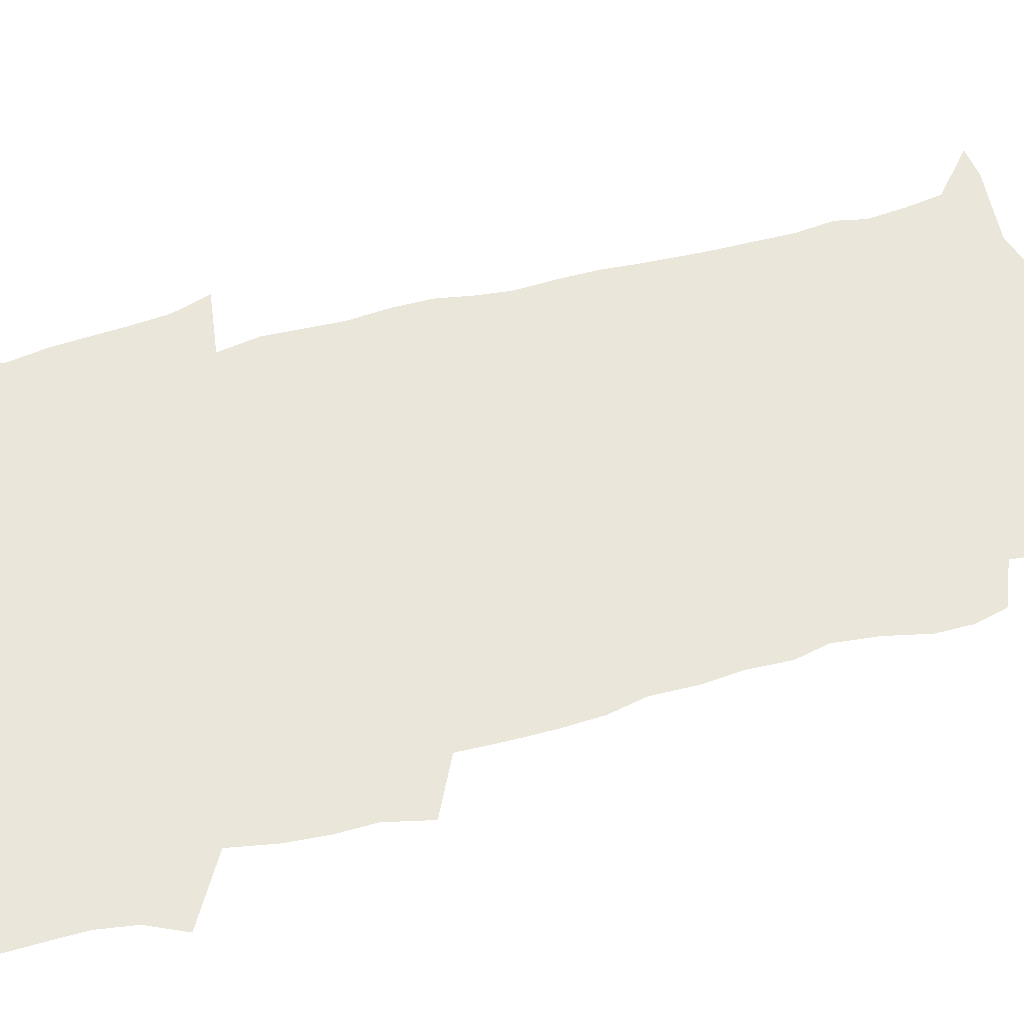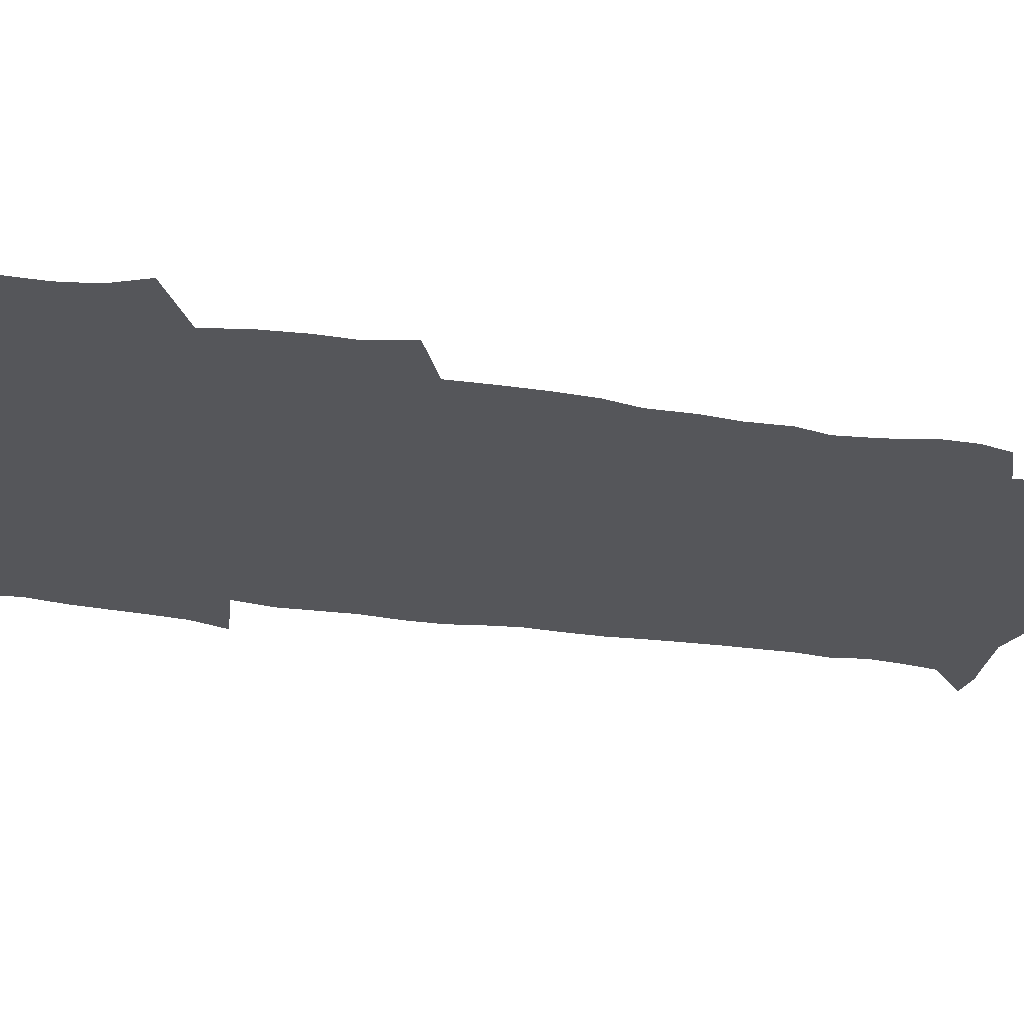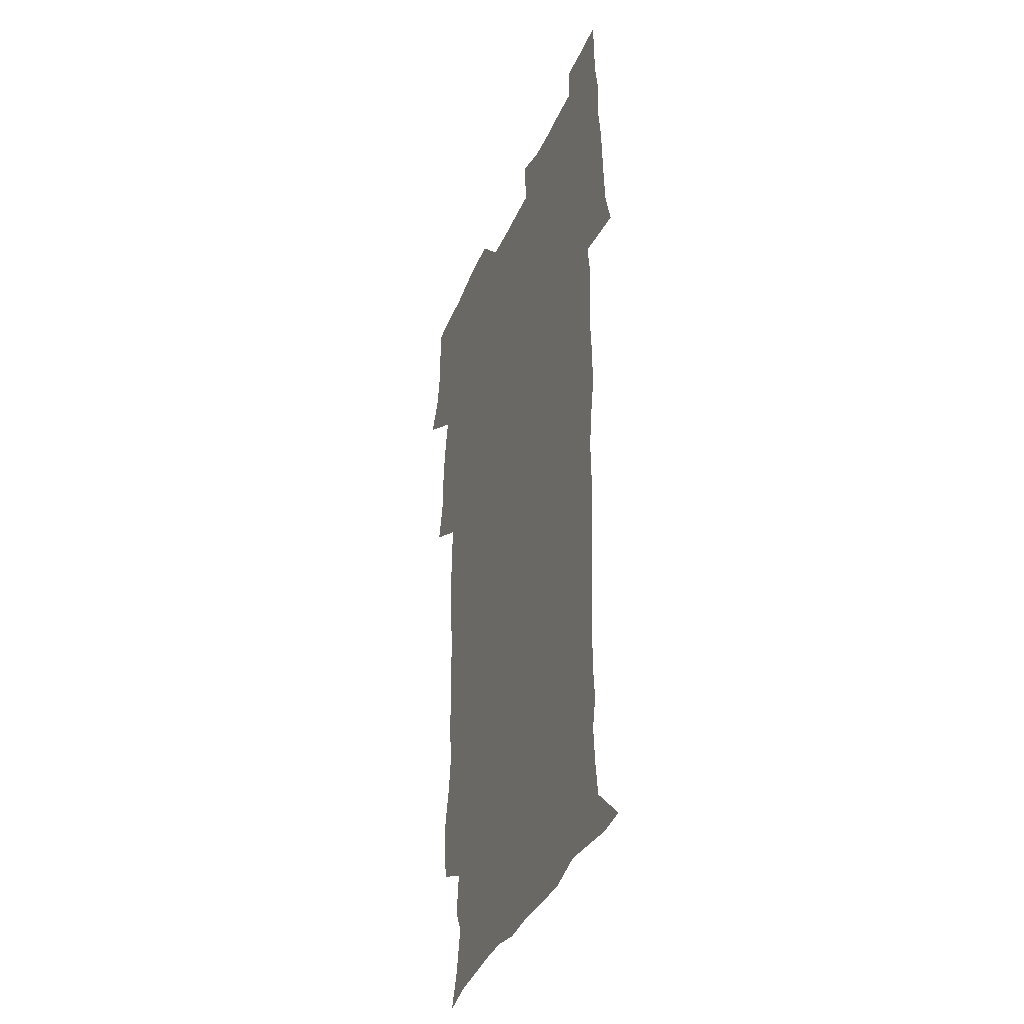
<metadata>
{"format":"obj","ext":"obj","renderer":"f3d","projection":"perspective","resolution":1024,"background":"white","views":[{"elev":54.7,"azim":-106.8,"up":"+Z"},{"elev":-26.0,"azim":-104.9,"up":"+Z"},{"elev":-36.1,"azim":69.4,"up":"+Y"}]}
</metadata>
<code>
v 470.6 525.4 0
v 477.9 540 0
v 480.5 554.7 0
v 480.7 569.5 0
v 480.7 584.3 0
v 486.8 441.8 0
v 491.3 459.7 0
v 491.4 475 0
v 493 491.4 0
v 496.7 509.6 0
v 497.7 524.4 0
v 496.5 539.4 0
v 497.1 553.9 0
v 498.2 568 0
v 495.2 585.9 0
v 509.3 237.4 0
v 506.5 250.1 0
v 506.8 264.6 0
v 511.1 282.2 0
v 513.2 299.3 0
v 510.5 312.7 0
v 511.6 330 0
v 510.4 345.6 0
v 511.1 363.5 0
v 508.3 378.4 0
v 507.8 394.9 0
v 508.2 412.3 0
v 509 430.3 0
v 508 446 0
v 510 462.6 0
v 508.2 477.2 0
v 510.8 493.9 0
v 512.3 509.5 0
v 512.9 524.3 0
v 511 539.5 0
v 513.9 553.9 0
v 512.4 569.2 0
v 510.3 585.8 0
v 521.2 169.5 0
v 526.6 184.1 0
v 530.4 202.4 0
v 525.2 212.2 0
v 527.3 229.5 0
v 529 246.8 0
v 532 264.6 0
v 532.2 279.7 0
v 531.4 294.1 0
v 531.7 309.6 0
v 530.3 323.9 0
v 529.8 339.4 0
v 529.1 354.6 0
v 529 370.8 0
v 528.2 386.4 0
v 527.1 401.7 0
v 526.3 417.3 0
v 527.6 434.3 0
v 526.7 449.3 0
v 527.7 465.2 0
v 526.7 479.9 0
v 528.9 495.8 0
v 527.8 510.3 0
v 527.8 525 0
v 528.6 539.5 0
v 528.3 554.2 0
v 526.7 570.2 0
v 524.5 588.1 0
v 536.2 172.9 0
v 536.4 182.9 0
v 544.2 207.7 0
v 543.6 221.8 0
v 544.2 237.2 0
v 547.1 255.2 0
v 547.6 270.5 0
v 547.6 285.4 0
v 548 300.9 0
v 546.7 314.7 0
v 545.8 329.2 0
v 547.7 347.2 0
v 546 360.5 0
v 545.4 375.6 0
v 544.9 391 0
v 543.8 405.7 0
v 543.4 421 0
v 542.5 435.7 0
v 543.1 451.5 0
v 543.5 466.8 0
v 543.7 481.7 0
v 543.9 496.4 0
v 543.8 510.8 0
v 544.5 525.1 0
v 544.1 539.2 0
v 544 553 0
v 541.1 571 0
v 538.6 589.3 0
v 548.4 173.6 0
v 554.1 192 0
v 558.4 211.4 0
v 560.4 228.6 0
v 562.2 245.5 0
v 562.5 260.3 0
v 562.1 274.4 0
v 562.2 289.4 0
v 561.7 303.7 0
v 561.1 318.1 0
v 560.8 333.2 0
v 560.3 347.5 0
v 560.7 363.6 0
v 560.3 378.6 0
v 559.5 393 0
v 560.1 409.2 0
v 559.3 423.4 0
v 558.9 438.2 0
v 558.7 453.1 0
v 559.1 468.2 0
v 559.3 482.8 0
v 559.1 497 0
v 559.1 511.2 0
v 558.9 525.2 0
v 558.9 539.2 0
v 558 553.6 0
v 555.9 570.3 0
v 553.1 589.2 0
v 563 174.6 0
v 568.9 193.8 0
v 573.7 216.4 0
v 575 232.2 0
v 575.5 247.2 0
v 575.9 262.2 0
v 576.1 277.3 0
v 575.5 291.1 0
v 575.1 305.4 0
v 575.2 320.8 0
v 575.2 335.8 0
v 575.2 350.6 0
v 575.7 366.8 0
v 574.8 380.8 0
v 573.6 394.4 0
v 574 409.9 0
v 573.4 424 0
v 574.1 440.2 0
v 573.7 454.3 0
v 573.5 468.7 0
v 573.5 483 0
v 573.3 497.2 0
v 573.5 511.4 0
v 573.6 525.4 0
v 573.5 539.2 0
v 572.2 554.2 0
v 570.1 571.2 0
v 579.2 174.8 0
v 582.1 189.5 0
v 586.7 215.4 0
v 588.5 234.1 0
v 589.1 249.5 0
v 588.8 262.3 0
v 589.2 278.5 0
v 588.8 292.3 0
v 588.7 307.1 0
v 589.1 323 0
v 588.8 336.9 0
v 588.4 349.6 0
v 589 367.9 0
v 589.1 382.8 0
v 588.2 396.3 0
v 588 410.6 0
v 587 424 0
v 587.9 440.4 0
v 587.9 454.9 0
v 587.8 469.1 0
v 587.8 483.4 0
v 587.9 497.7 0
v 588 511.8 0
v 587.7 525.6 0
v 587.5 539.5 0
v 586.8 554.2 0
v 585.4 570.2 0
v 594.7 171.9 0
v 598.4 194.1 0
v 600.4 215.6 0
v 601.6 234.6 0
v 601.9 249.6 0
v 601.7 262.4 0
v 602.2 279.2 0
v 602.1 293 0
v 602.2 308.4 0
v 602.1 322.4 0
v 602.2 336.7 0
v 602.5 352 0
v 602.3 366.8 0
v 602.3 383.4 0
v 602.2 397.1 0
v 602 411.5 0
v 601.8 425.7 0
v 601.9 440.3 0
v 602 455.5 0
v 602.1 469.8 0
v 601.9 483.7 0
v 602.1 498 0
v 602.2 512 0
v 601.9 525.8 0
v 601.5 540.2 0
v 601.2 554.5 0
v 600.4 570.1 0
v 611.8 172.8 0
v 613.6 196.6 0
v 614.2 214.3 0
v 614.6 233.6 0
v 614.8 249.9 0
v 615 264.1 0
v 615.4 278.1 0
v 615.5 294 0
v 615.3 308.4 0
v 615.3 323.4 0
v 615.5 335.5 0
v 616 353.6 0
v 615.9 367.9 0
v 616.1 381.9 0
v 615.9 397.2 0
v 615.8 411.3 0
v 615.8 426.4 0
v 615.9 440.3 0
v 615.8 455.9 0
v 615.9 469.7 0
v 615.9 483.7 0
v 616 497.9 0
v 616 512.1 0
v 616 525.9 0
v 616 539.8 0
v 615.7 554.6 0
v 615.3 569.7 0
v 613.2 592 0
v 628.6 171.8 0
v 628.3 196.6 0
v 628.1 216.2 0
v 628 232.4 0
v 628.1 247.8 0
v 628.1 262.5 0
v 629 276 0
v 628.4 294.2 0
v 628.6 308.5 0
v 628.9 322.4 0
v 629.3 338.6 0
v 629.3 353.6 0
v 629.4 367.8 0
v 629.7 381.9 0
v 629.6 396.9 0
v 629.7 411.3 0
v 630 425.6 0
v 629.9 440.6 0
v 629.9 455.1 0
v 629.8 469.6 0
v 629.8 483.7 0
v 630.3 497.6 0
v 629.9 512.2 0
v 630.1 526.1 0
v 630 540.1 0
v 630 554.5 0
v 629.8 570.3 0
v 630.4 586 0
v 645.1 171.6 0
v 643.2 194.6 0
v 641.6 215.4 0
v 641.1 232.1 0
v 641.8 245.6 0
v 642.6 258.5 0
v 642.2 275.9 0
v 642.2 291.3 0
v 641.8 307.1 0
v 642.8 320.4 0
v 642.5 337.6 0
v 642.8 352.1 0
v 642.9 366.9 0
v 643.5 381 0
v 644 395.4 0
v 644 410.3 0
v 644 425.3 0
v 644.3 439.7 0
v 644.3 454.4 0
v 644.2 469.1 0
v 644.5 483.3 0
v 644.4 497.7 0
v 644.8 511.7 0
v 644.3 526.3 0
v 644.3 540.3 0
v 644.5 554.8 0
v 644.7 570.7 0
v 645.4 584.9 0
v 660.4 175.8 0
v 658 193.6 0
v 655.5 213.3 0
v 654.9 229.4 0
v 655.2 243.9 0
v 655.1 259.6 0
v 656.1 273.1 0
v 655.6 289.5 0
v 656.1 304 0
v 655.9 320 0
v 656.9 334.2 0
v 657.4 348.9 0
v 657.4 364.2 0
v 657.3 379.6 0
v 658.4 393.7 0
v 658.6 408.8 0
v 658.6 424 0
v 658.8 438.8 0
v 658.8 453.7 0
v 659 468.3 0
v 659.1 482.8 0
v 658.4 497.6 0
v 658.9 511.7 0
v 658.8 526.1 0
v 659.1 540.5 0
v 659.2 555 0
v 659.6 569.9 0
v 660.1 585 0
v 676.2 174.1 0
v 674.1 189.2 0
v 670.9 208.3 0
v 669.7 224.7 0
v 669.8 239.6 0
v 669.8 254.8 0
v 670.1 269.6 0
v 669.8 285.5 0
v 670.4 300.4 0
v 670.1 316.4 0
v 671 331 0
v 671.8 345.8 0
v 672 361.3 0
v 673.3 375.7 0
v 675.6 389.6 0
v 674.4 406.2 0
v 675.2 421.1 0
v 674.5 436.9 0
v 675.2 451.8 0
v 674.9 467 0
v 675 481.7 0
v 674.6 496.5 0
v 673.5 511.4 0
v 674.6 525.7 0
v 673.3 540.8 0
v 673.7 554.8 0
v 674.1 568.9 0
v 674.9 584.4 0
v 675.7 599.7 0
v 691.9 172.2 0
v 687 190 0
v 684.9 205.3 0
v 683.8 220.6 0
v 686.5 232.5 0
v 685.1 249 0
v 685.6 263.5 0
v 685.9 278.7 0
v 686.7 293.5 0
v 687.7 308.5 0
v 689.1 323.2 0
v 689.3 339.1 0
v 688.8 355.7 0
v 690.7 370.3 0
v 693.5 384.6 0
v 693.8 400.4 0
v 692.6 417.4 0
v 693.6 433 0
v 694.5 448.6 0
v 692 465.4 0
v 692.8 479.7 0
v 693.7 494.1 0
v 691.2 509.8 0
v 691.5 524.5 0
v 689.8 539.9 0
v 689.1 554.5 0
v 688.7 568.8 0
v 690 583.6 0
v 690.9 598.8 0
v 705.2 173.4 0
v 718.8 461.2 0
v 714 477 0
v 712.9 491.7 0
v 712.2 506.8 0
v 711.4 521.9 0
v 709.1 538 0
v 710.3 553.1 0
v 707.6 568.8 0
v 706.8 583.9 0
v 706.9 599 0
f 10 11 1
f 1 11 2
f 11 12 2
f 2 12 3
f 12 13 3
f 3 13 4
f 13 14 4
f 4 14 5
f 14 15 5
f 28 29 6
f 6 29 7
f 29 30 7
f 7 30 8
f 30 31 8
f 8 31 9
f 31 32 9
f 9 32 10
f 32 33 10
f 10 33 11
f 33 34 11
f 11 34 12
f 34 35 12
f 12 35 13
f 35 36 13
f 13 36 14
f 36 37 14
f 14 37 15
f 37 38 15
f 43 44 16
f 16 44 17
f 44 45 17
f 17 45 18
f 45 46 18
f 18 46 19
f 46 47 19
f 19 47 20
f 47 48 20
f 20 48 21
f 48 49 21
f 21 49 22
f 49 50 22
f 22 50 23
f 50 51 23
f 23 51 24
f 51 52 24
f 24 52 25
f 52 53 25
f 25 53 26
f 53 54 26
f 26 54 27
f 54 55 27
f 27 55 28
f 55 56 28
f 28 56 29
f 56 57 29
f 29 57 30
f 57 58 30
f 30 58 31
f 58 59 31
f 31 59 32
f 59 60 32
f 32 60 33
f 60 61 33
f 33 61 34
f 61 62 34
f 34 62 35
f 62 63 35
f 35 63 36
f 63 64 36
f 36 64 37
f 64 65 37
f 37 65 38
f 65 66 38
f 39 67 40
f 67 68 40
f 40 68 41
f 68 69 41
f 41 69 42
f 69 70 42
f 42 70 43
f 70 71 43
f 43 71 44
f 71 72 44
f 44 72 45
f 72 73 45
f 45 73 46
f 73 74 46
f 46 74 47
f 74 75 47
f 47 75 48
f 75 76 48
f 48 76 49
f 76 77 49
f 49 77 50
f 77 78 50
f 50 78 51
f 78 79 51
f 51 79 52
f 79 80 52
f 52 80 53
f 80 81 53
f 53 81 54
f 81 82 54
f 54 82 55
f 82 83 55
f 55 83 56
f 83 84 56
f 56 84 57
f 84 85 57
f 57 85 58
f 85 86 58
f 58 86 59
f 86 87 59
f 59 87 60
f 87 88 60
f 60 88 61
f 88 89 61
f 61 89 62
f 89 90 62
f 62 90 63
f 90 91 63
f 63 91 64
f 91 92 64
f 64 92 65
f 92 93 65
f 65 93 66
f 93 94 66
f 67 95 68
f 95 96 68
f 68 96 69
f 96 97 69
f 69 97 70
f 97 98 70
f 70 98 71
f 98 99 71
f 71 99 72
f 99 100 72
f 72 100 73
f 100 101 73
f 73 101 74
f 101 102 74
f 74 102 75
f 102 103 75
f 75 103 76
f 103 104 76
f 76 104 77
f 104 105 77
f 77 105 78
f 105 106 78
f 78 106 79
f 106 107 79
f 79 107 80
f 107 108 80
f 80 108 81
f 108 109 81
f 81 109 82
f 109 110 82
f 82 110 83
f 110 111 83
f 83 111 84
f 111 112 84
f 84 112 85
f 112 113 85
f 85 113 86
f 113 114 86
f 86 114 87
f 114 115 87
f 87 115 88
f 115 116 88
f 88 116 89
f 116 117 89
f 89 117 90
f 117 118 90
f 90 118 91
f 118 119 91
f 91 119 92
f 119 120 92
f 92 120 93
f 120 121 93
f 93 121 94
f 121 122 94
f 95 123 96
f 123 124 96
f 96 124 97
f 124 125 97
f 97 125 98
f 125 126 98
f 98 126 99
f 126 127 99
f 99 127 100
f 127 128 100
f 100 128 101
f 128 129 101
f 101 129 102
f 129 130 102
f 102 130 103
f 130 131 103
f 103 131 104
f 131 132 104
f 104 132 105
f 132 133 105
f 105 133 106
f 133 134 106
f 106 134 107
f 134 135 107
f 107 135 108
f 135 136 108
f 108 136 109
f 136 137 109
f 109 137 110
f 137 138 110
f 110 138 111
f 138 139 111
f 111 139 112
f 139 140 112
f 112 140 113
f 140 141 113
f 113 141 114
f 141 142 114
f 114 142 115
f 142 143 115
f 115 143 116
f 143 144 116
f 116 144 117
f 144 145 117
f 117 145 118
f 145 146 118
f 118 146 119
f 146 147 119
f 119 147 120
f 147 148 120
f 120 148 121
f 148 149 121
f 121 149 122
f 123 150 124
f 150 151 124
f 124 151 125
f 151 152 125
f 125 152 126
f 152 153 126
f 126 153 127
f 153 154 127
f 127 154 128
f 154 155 128
f 128 155 129
f 155 156 129
f 129 156 130
f 156 157 130
f 130 157 131
f 157 158 131
f 131 158 132
f 158 159 132
f 132 159 133
f 159 160 133
f 133 160 134
f 160 161 134
f 134 161 135
f 161 162 135
f 135 162 136
f 162 163 136
f 136 163 137
f 163 164 137
f 137 164 138
f 164 165 138
f 138 165 139
f 165 166 139
f 139 166 140
f 166 167 140
f 140 167 141
f 167 168 141
f 141 168 142
f 168 169 142
f 142 169 143
f 169 170 143
f 143 170 144
f 170 171 144
f 144 171 145
f 171 172 145
f 145 172 146
f 172 173 146
f 146 173 147
f 173 174 147
f 147 174 148
f 174 175 148
f 148 175 149
f 175 176 149
f 150 177 151
f 177 178 151
f 151 178 152
f 178 179 152
f 152 179 153
f 179 180 153
f 153 180 154
f 180 181 154
f 154 181 155
f 181 182 155
f 155 182 156
f 182 183 156
f 156 183 157
f 183 184 157
f 157 184 158
f 184 185 158
f 158 185 159
f 185 186 159
f 159 186 160
f 186 187 160
f 160 187 161
f 187 188 161
f 161 188 162
f 188 189 162
f 162 189 163
f 189 190 163
f 163 190 164
f 190 191 164
f 164 191 165
f 191 192 165
f 165 192 166
f 192 193 166
f 166 193 167
f 193 194 167
f 167 194 168
f 194 195 168
f 168 195 169
f 195 196 169
f 169 196 170
f 196 197 170
f 170 197 171
f 197 198 171
f 171 198 172
f 198 199 172
f 172 199 173
f 199 200 173
f 173 200 174
f 200 201 174
f 174 201 175
f 201 202 175
f 175 202 176
f 202 203 176
f 177 204 178
f 204 205 178
f 178 205 179
f 205 206 179
f 179 206 180
f 206 207 180
f 180 207 181
f 207 208 181
f 181 208 182
f 208 209 182
f 182 209 183
f 209 210 183
f 183 210 184
f 210 211 184
f 184 211 185
f 211 212 185
f 185 212 186
f 212 213 186
f 186 213 187
f 213 214 187
f 187 214 188
f 214 215 188
f 188 215 189
f 215 216 189
f 189 216 190
f 216 217 190
f 190 217 191
f 217 218 191
f 191 218 192
f 218 219 192
f 192 219 193
f 219 220 193
f 193 220 194
f 220 221 194
f 194 221 195
f 221 222 195
f 195 222 196
f 222 223 196
f 196 223 197
f 223 224 197
f 197 224 198
f 224 225 198
f 198 225 199
f 225 226 199
f 199 226 200
f 226 227 200
f 200 227 201
f 227 228 201
f 201 228 202
f 228 229 202
f 202 229 203
f 229 230 203
f 204 232 205
f 232 233 205
f 205 233 206
f 233 234 206
f 206 234 207
f 234 235 207
f 207 235 208
f 235 236 208
f 208 236 209
f 236 237 209
f 209 237 210
f 237 238 210
f 210 238 211
f 238 239 211
f 211 239 212
f 239 240 212
f 212 240 213
f 240 241 213
f 213 241 214
f 241 242 214
f 214 242 215
f 242 243 215
f 215 243 216
f 243 244 216
f 216 244 217
f 244 245 217
f 217 245 218
f 245 246 218
f 218 246 219
f 246 247 219
f 219 247 220
f 247 248 220
f 220 248 221
f 248 249 221
f 221 249 222
f 249 250 222
f 222 250 223
f 250 251 223
f 223 251 224
f 251 252 224
f 224 252 225
f 252 253 225
f 225 253 226
f 253 254 226
f 226 254 227
f 254 255 227
f 227 255 228
f 255 256 228
f 228 256 229
f 256 257 229
f 229 257 230
f 257 258 230
f 230 258 231
f 258 259 231
f 232 260 233
f 260 261 233
f 233 261 234
f 261 262 234
f 234 262 235
f 262 263 235
f 235 263 236
f 263 264 236
f 236 264 237
f 264 265 237
f 237 265 238
f 265 266 238
f 238 266 239
f 266 267 239
f 239 267 240
f 267 268 240
f 240 268 241
f 268 269 241
f 241 269 242
f 269 270 242
f 242 270 243
f 270 271 243
f 243 271 244
f 271 272 244
f 244 272 245
f 272 273 245
f 245 273 246
f 273 274 246
f 246 274 247
f 274 275 247
f 247 275 248
f 275 276 248
f 248 276 249
f 276 277 249
f 249 277 250
f 277 278 250
f 250 278 251
f 278 279 251
f 251 279 252
f 279 280 252
f 252 280 253
f 280 281 253
f 253 281 254
f 281 282 254
f 254 282 255
f 282 283 255
f 255 283 256
f 283 284 256
f 256 284 257
f 284 285 257
f 257 285 258
f 285 286 258
f 258 286 259
f 286 287 259
f 260 288 261
f 288 289 261
f 261 289 262
f 289 290 262
f 262 290 263
f 290 291 263
f 263 291 264
f 291 292 264
f 264 292 265
f 292 293 265
f 265 293 266
f 293 294 266
f 266 294 267
f 294 295 267
f 267 295 268
f 295 296 268
f 268 296 269
f 296 297 269
f 269 297 270
f 297 298 270
f 270 298 271
f 298 299 271
f 271 299 272
f 299 300 272
f 272 300 273
f 300 301 273
f 273 301 274
f 301 302 274
f 274 302 275
f 302 303 275
f 275 303 276
f 303 304 276
f 276 304 277
f 304 305 277
f 277 305 278
f 305 306 278
f 278 306 279
f 306 307 279
f 279 307 280
f 307 308 280
f 280 308 281
f 308 309 281
f 281 309 282
f 309 310 282
f 282 310 283
f 310 311 283
f 283 311 284
f 311 312 284
f 284 312 285
f 312 313 285
f 285 313 286
f 313 314 286
f 286 314 287
f 314 315 287
f 288 316 289
f 316 317 289
f 289 317 290
f 317 318 290
f 290 318 291
f 318 319 291
f 291 319 292
f 319 320 292
f 292 320 293
f 320 321 293
f 293 321 294
f 321 322 294
f 294 322 295
f 322 323 295
f 295 323 296
f 323 324 296
f 296 324 297
f 324 325 297
f 297 325 298
f 325 326 298
f 298 326 299
f 326 327 299
f 299 327 300
f 327 328 300
f 300 328 301
f 328 329 301
f 301 329 302
f 329 330 302
f 302 330 303
f 330 331 303
f 303 331 304
f 331 332 304
f 304 332 305
f 332 333 305
f 305 333 306
f 333 334 306
f 306 334 307
f 334 335 307
f 307 335 308
f 335 336 308
f 308 336 309
f 336 337 309
f 309 337 310
f 337 338 310
f 310 338 311
f 338 339 311
f 311 339 312
f 339 340 312
f 312 340 313
f 340 341 313
f 313 341 314
f 341 342 314
f 314 342 315
f 342 343 315
f 316 345 317
f 345 346 317
f 317 346 318
f 346 347 318
f 318 347 319
f 347 348 319
f 319 348 320
f 348 349 320
f 320 349 321
f 349 350 321
f 321 350 322
f 350 351 322
f 322 351 323
f 351 352 323
f 323 352 324
f 352 353 324
f 324 353 325
f 353 354 325
f 325 354 326
f 354 355 326
f 326 355 327
f 355 356 327
f 327 356 328
f 356 357 328
f 328 357 329
f 357 358 329
f 329 358 330
f 358 359 330
f 330 359 331
f 359 360 331
f 331 360 332
f 360 361 332
f 332 361 333
f 361 362 333
f 333 362 334
f 362 363 334
f 334 363 335
f 363 364 335
f 335 364 336
f 364 365 336
f 336 365 337
f 365 366 337
f 337 366 338
f 366 367 338
f 338 367 339
f 367 368 339
f 339 368 340
f 368 369 340
f 340 369 341
f 369 370 341
f 341 370 342
f 370 371 342
f 342 371 343
f 371 372 343
f 343 372 344
f 372 373 344
f 345 374 346
f 364 375 365
f 375 376 365
f 365 376 366
f 376 377 366
f 366 377 367
f 377 378 367
f 367 378 368
f 378 379 368
f 368 379 369
f 379 380 369
f 369 380 370
f 380 381 370
f 370 381 371
f 381 382 371
f 371 382 372
f 382 383 372
f 372 383 373
f 383 384 373

</code>
